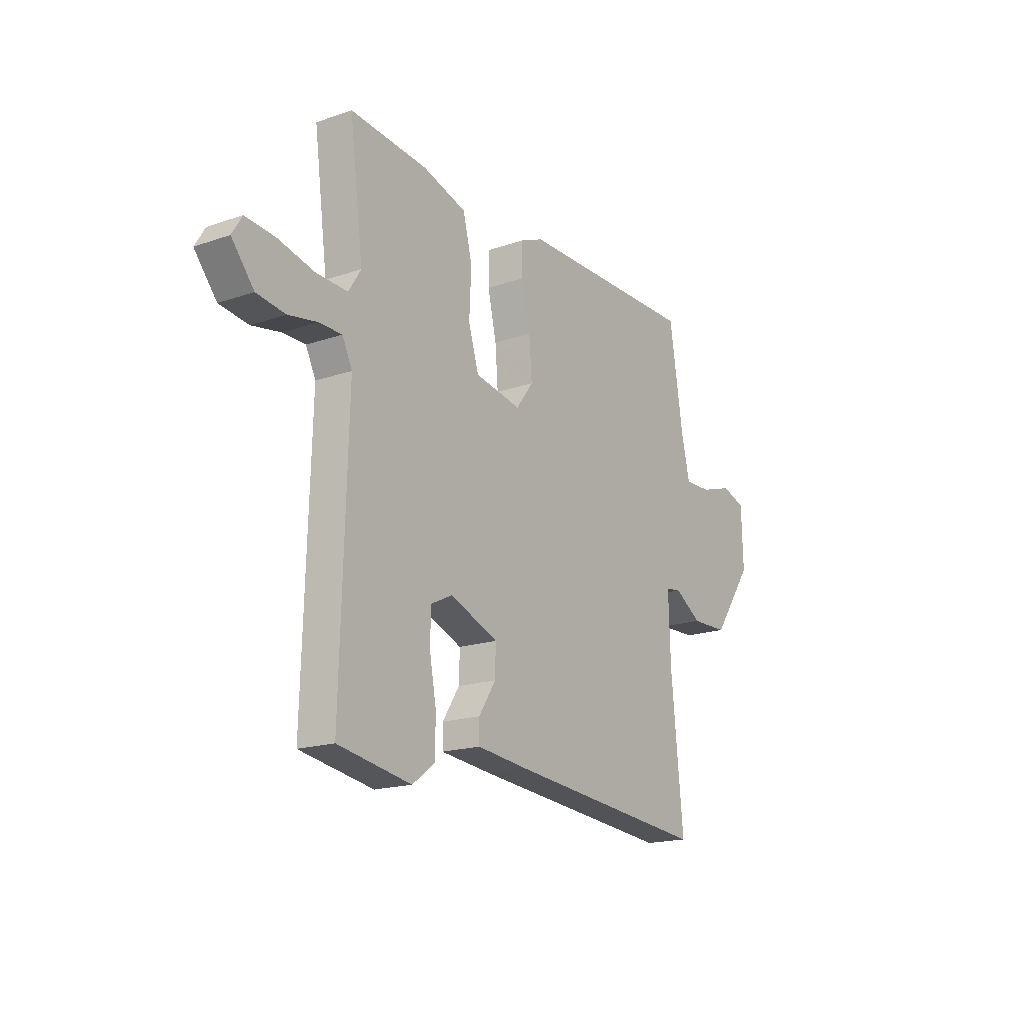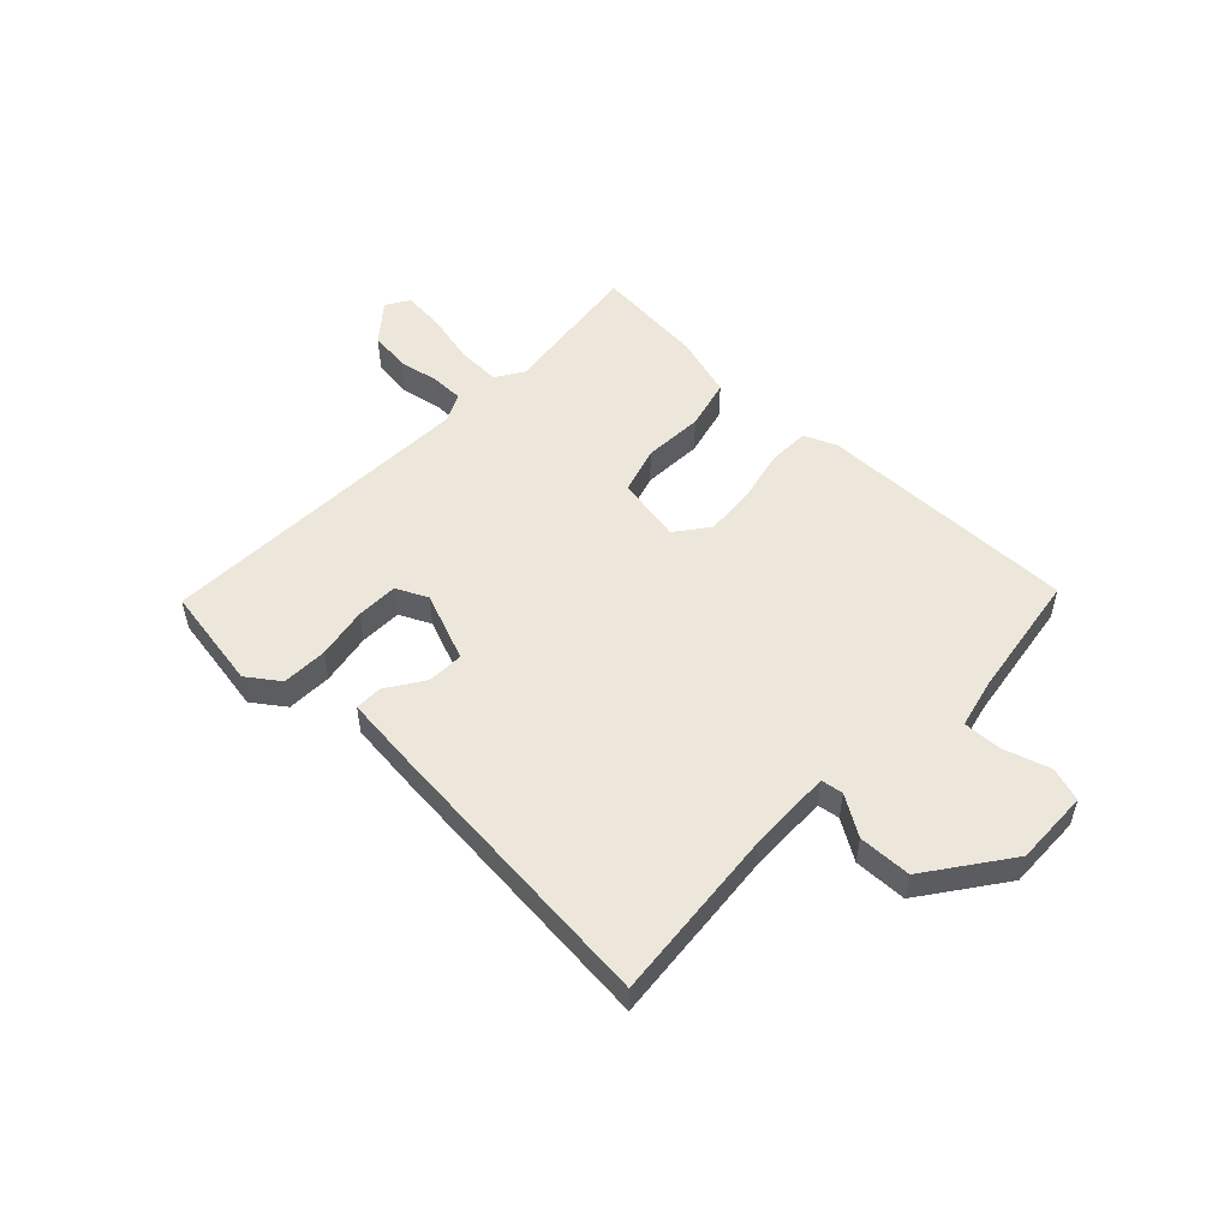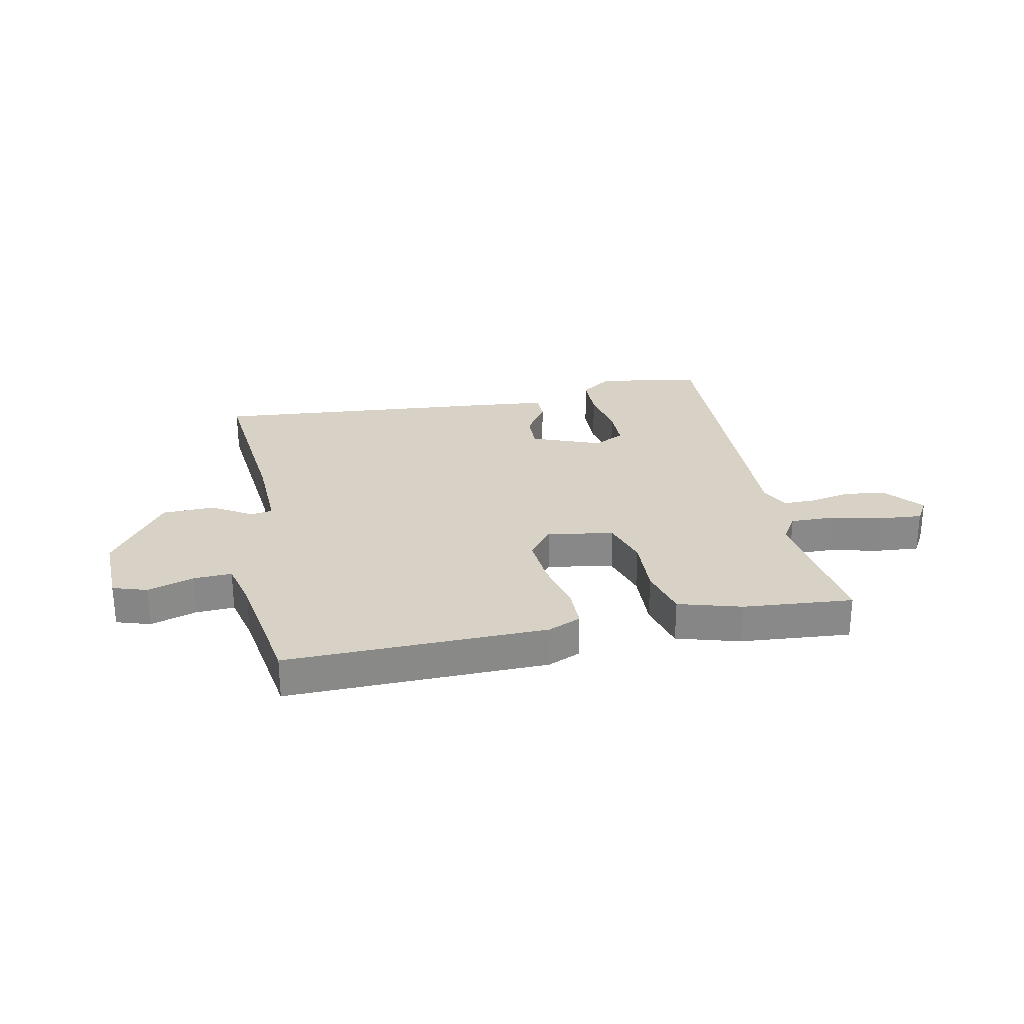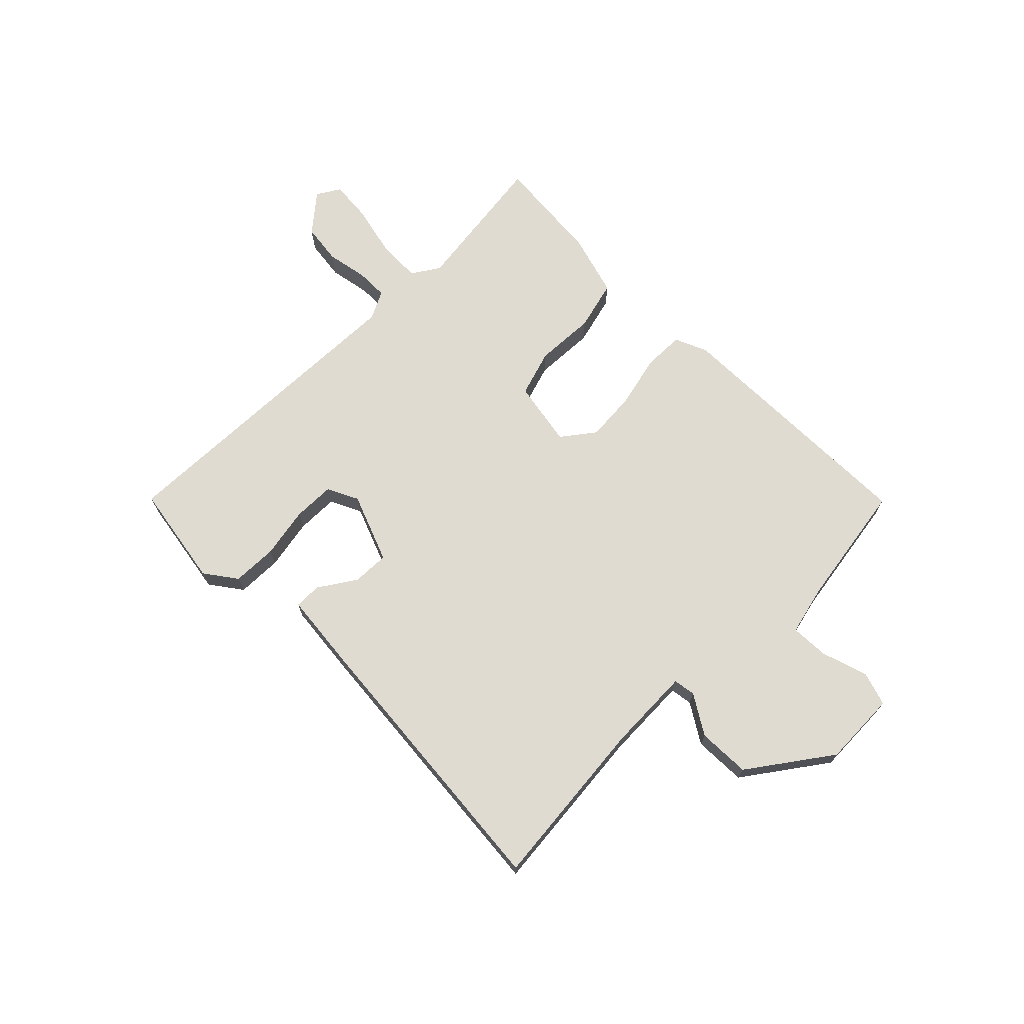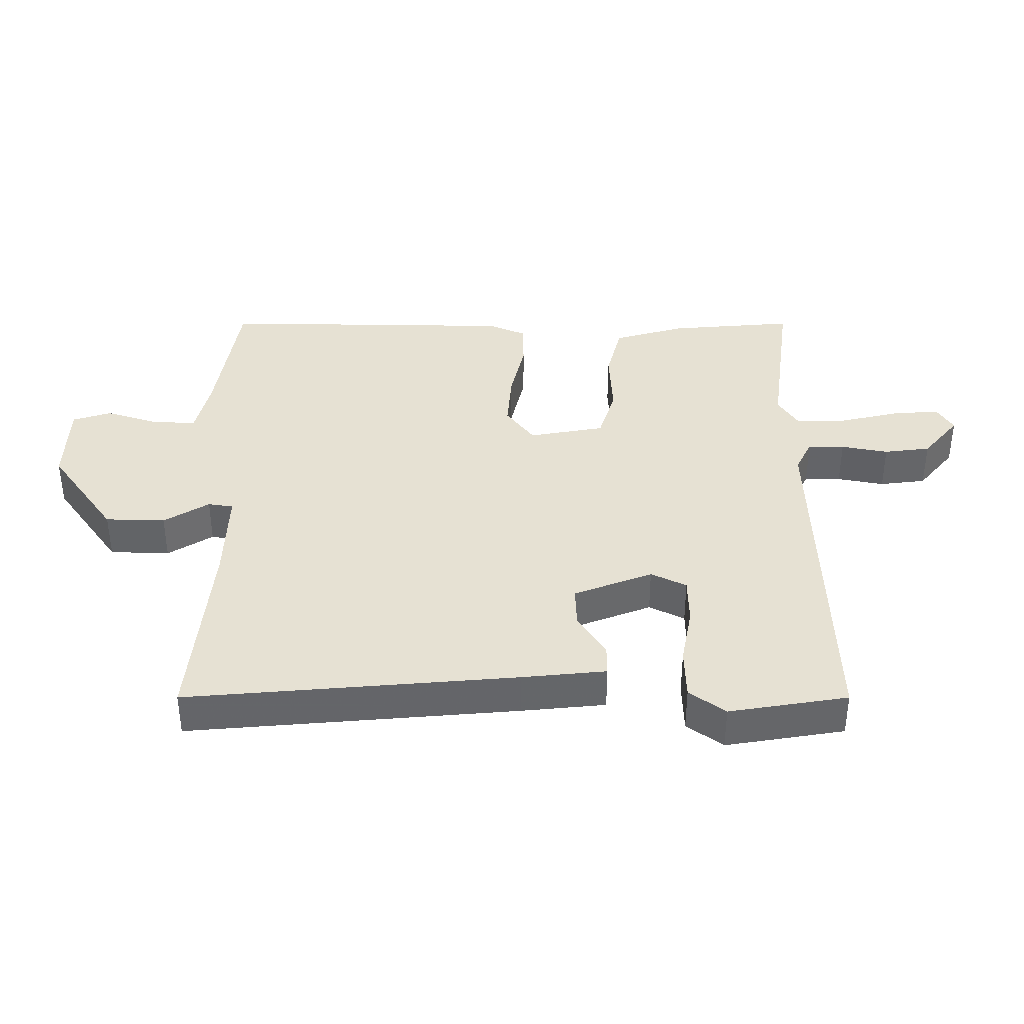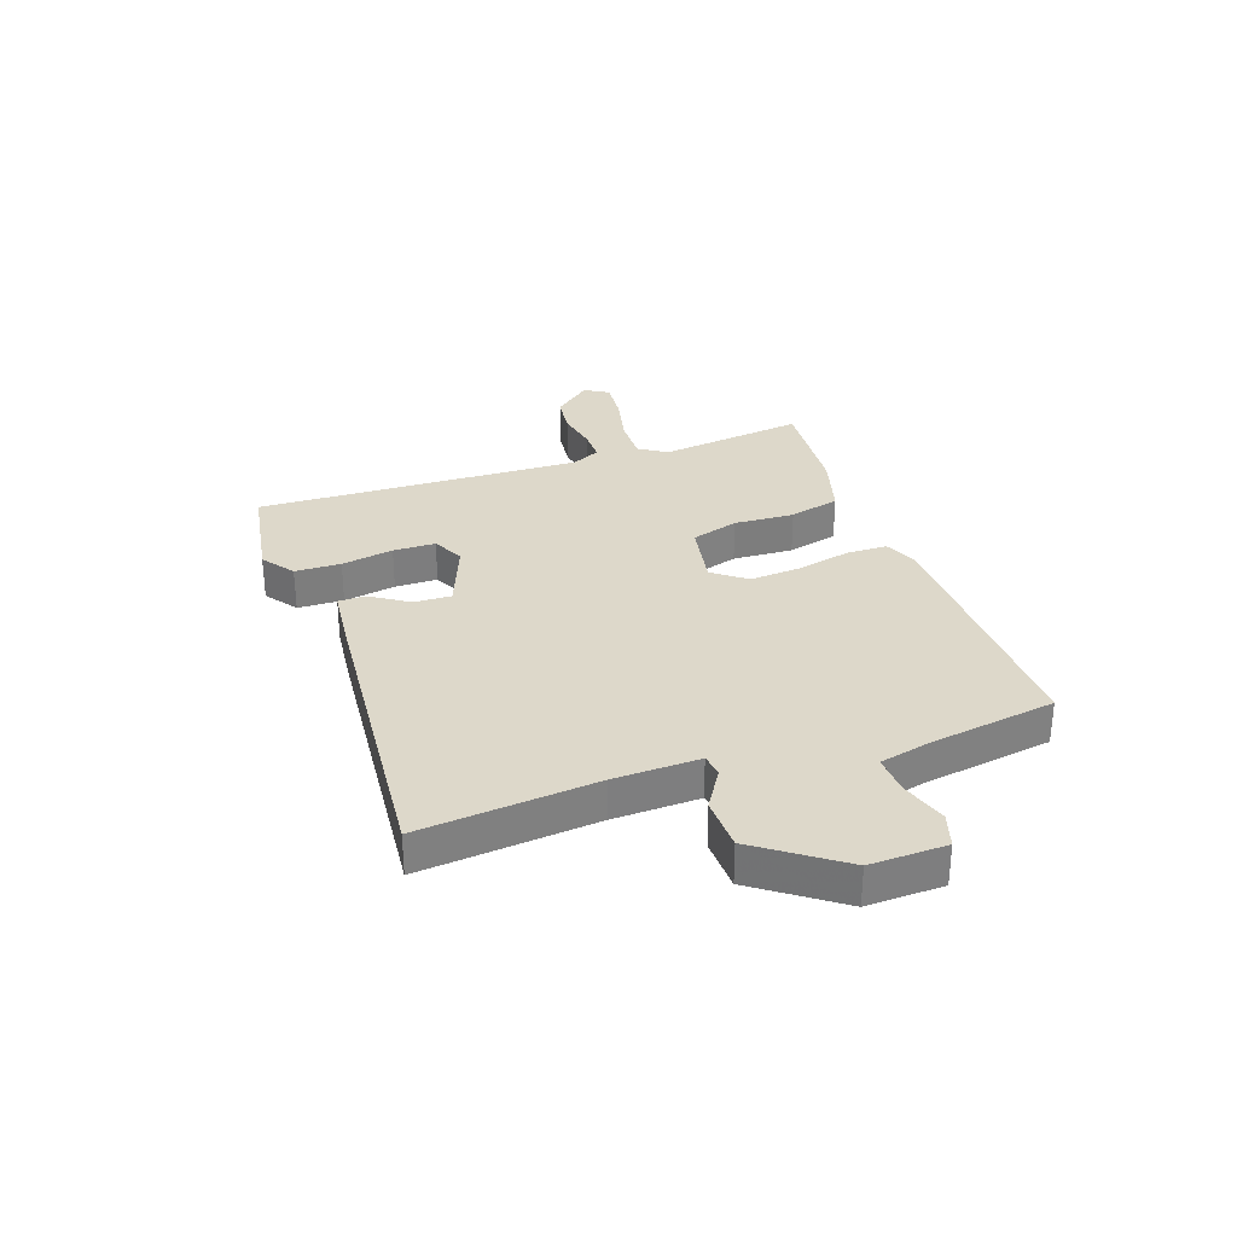
<metadata>
{"format":"obj","ext":"obj","renderer":"f3d","projection":"perspective","resolution":1024,"background":"white","views":[{"elev":-18.0,"azim":123.7,"up":"+Z"},{"elev":52.5,"azim":-135.9,"up":"+Y"},{"elev":27.2,"azim":-11.5,"up":"+Y"},{"elev":70.1,"azim":-134.8,"up":"+Y"},{"elev":-51.3,"azim":-0.0,"up":"+Z"},{"elev":31.0,"azim":-109.1,"up":"+Y"}]}
</metadata>
<code>
v -0.5 0.07 -0.5
v -0.47 0.07 -0.194
v -0.465 0.07 -0.044
v -0.504 0.07 -0.038
v -0.574 0.07 -0.081
v -0.667 0.07 -0.078
v -0.77 0.07 0.066
v -0.766 0.07 0.199
v -0.706 0.07 0.218
v -0.624 0.07 0.192
v -0.556 0.07 0.189
v -0.535 0.07 0.277
v -0.5 0.07 0.5
v -0.04 0.07 0.492
v 0.018 0.07 0.467
v 0.019 0.07 0.395
v -0.003 0.07 0.3
v -0.01 0.07 0.211
v 0.034 0.07 0.153
v 0.151 0.07 0.174
v 0.177 0.07 0.257
v 0.172 0.07 0.363
v 0.195 0.07 0.452
v 0.306 0.07 0.484
v 0.5 0.07 0.5
v 0.466 0.07 0.243
v 0.497 0.07 0.194
v 0.575 0.07 0.196
v 0.667 0.07 0.217
v 0.741 0.07 0.223
v 0.766 0.07 0.182
v 0.71 0.07 0.115
v 0.638 0.07 0.106
v 0.565 0.07 0.12
v 0.508 0.07 0.12
v 0.483 0.07 0.07
v 0.5 0.07 -0.5
v 0.316 0.07 -0.53
v 0.26 0.07 -0.489
v 0.258 0.07 -0.409
v 0.275 0.07 -0.318
v 0.274 0.07 -0.244
v 0.219 0.07 -0.217
v 0.097 0.07 -0.264
v 0.099 0.07 -0.329
v 0.142 0.07 -0.395
v 0.142 0.07 -0.443
v 0.012 0.07 -0.456
v -0.5 0 -0.5
v -0.47 0 -0.194
v -0.465 0 -0.044
v -0.504 0 -0.038
v -0.574 0 -0.081
v -0.667 0 -0.078
v -0.77 0 0.066
v -0.766 0 0.199
v -0.706 0 0.218
v -0.624 0 0.192
v -0.556 0 0.189
v -0.535 0 0.277
v -0.5 0 0.5
v -0.04 0 0.492
v 0.018 0 0.467
v 0.019 0 0.395
v -0.003 0 0.3
v -0.01 0 0.211
v 0.034 0 0.153
v 0.151 0 0.174
v 0.177 0 0.257
v 0.172 0 0.363
v 0.195 0 0.452
v 0.306 0 0.484
v 0.5 0 0.5
v 0.466 0 0.243
v 0.497 0 0.194
v 0.575 0 0.196
v 0.667 0 0.217
v 0.741 0 0.223
v 0.766 0 0.182
v 0.71 0 0.115
v 0.638 0 0.106
v 0.565 0 0.12
v 0.508 0 0.12
v 0.483 0 0.07
v 0.5 0 -0.5
v 0.316 0 -0.53
v 0.26 0 -0.489
v 0.258 0 -0.409
v 0.275 0 -0.318
v 0.274 0 -0.244
v 0.219 0 -0.217
v 0.097 0 -0.264
v 0.099 0 -0.329
v 0.142 0 -0.395
v 0.142 0 -0.443
v 0.012 0 -0.456
f 48 1 2
f 47 48 2
f 46 47 2
f 45 46 2
f 44 45 2 3
f 43 44 3
f 39 40 41
f 38 39 41
f 37 38 41
f 36 37 41
f 35 36 41 42
f 32 33 34
f 31 32 34
f 30 31 34
f 29 30 34
f 28 29 34
f 27 28 34 35
f 35 42 43
f 27 35 43
f 26 27 43
f 25 26 43
f 24 25 43
f 23 24 43
f 22 23 43
f 21 22 43
f 15 16 17
f 14 15 17
f 13 14 17
f 12 13 17
f 11 12 17 18
f 8 9 10
f 7 8 10
f 6 7 10
f 5 6 10
f 4 5 10
f 3 4 10 11
f 11 18 19
f 3 11 19
f 43 3 19
f 43 19 20
f 20 21 43
f 50 49 96
f 50 96 95
f 50 95 94
f 50 94 93
f 51 50 93 92
f 51 92 91
f 89 88 87
f 89 87 86
f 89 86 85
f 89 85 84
f 90 89 84 83
f 82 81 80
f 82 80 79
f 82 79 78
f 82 78 77
f 82 77 76
f 83 82 76 75
f 91 90 83
f 91 83 75
f 91 75 74
f 91 74 73
f 91 73 72
f 91 72 71
f 91 71 70
f 91 70 69
f 65 64 63
f 65 63 62
f 65 62 61
f 65 61 60
f 66 65 60 59
f 58 57 56
f 58 56 55
f 58 55 54
f 58 54 53
f 58 53 52
f 59 58 52 51
f 67 66 59
f 67 59 51
f 67 51 91
f 68 67 91
f 91 69 68
f 1 49 50 2
f 2 50 51 3
f 3 51 52 4
f 4 52 53 5
f 5 53 54 6
f 6 54 55 7
f 7 55 56 8
f 8 56 57 9
f 9 57 58 10
f 10 58 59 11
f 11 59 60 12
f 12 60 61 13
f 13 61 62 14
f 14 62 63 15
f 15 63 64 16
f 16 64 65 17
f 17 65 66 18
f 18 66 67 19
f 19 67 68 20
f 20 68 69 21
f 21 69 70 22
f 22 70 71 23
f 23 71 72 24
f 24 72 73 25
f 25 73 74 26
f 26 74 75 27
f 27 75 76 28
f 28 76 77 29
f 29 77 78 30
f 30 78 79 31
f 31 79 80 32
f 32 80 81 33
f 33 81 82 34
f 34 82 83 35
f 35 83 84 36
f 36 84 85 37
f 37 85 86 38
f 38 86 87 39
f 39 87 88 40
f 40 88 89 41
f 41 89 90 42
f 42 90 91 43
f 43 91 92 44
f 44 92 93 45
f 45 93 94 46
f 46 94 95 47
f 47 95 96 48
f 48 96 49 1

</code>
